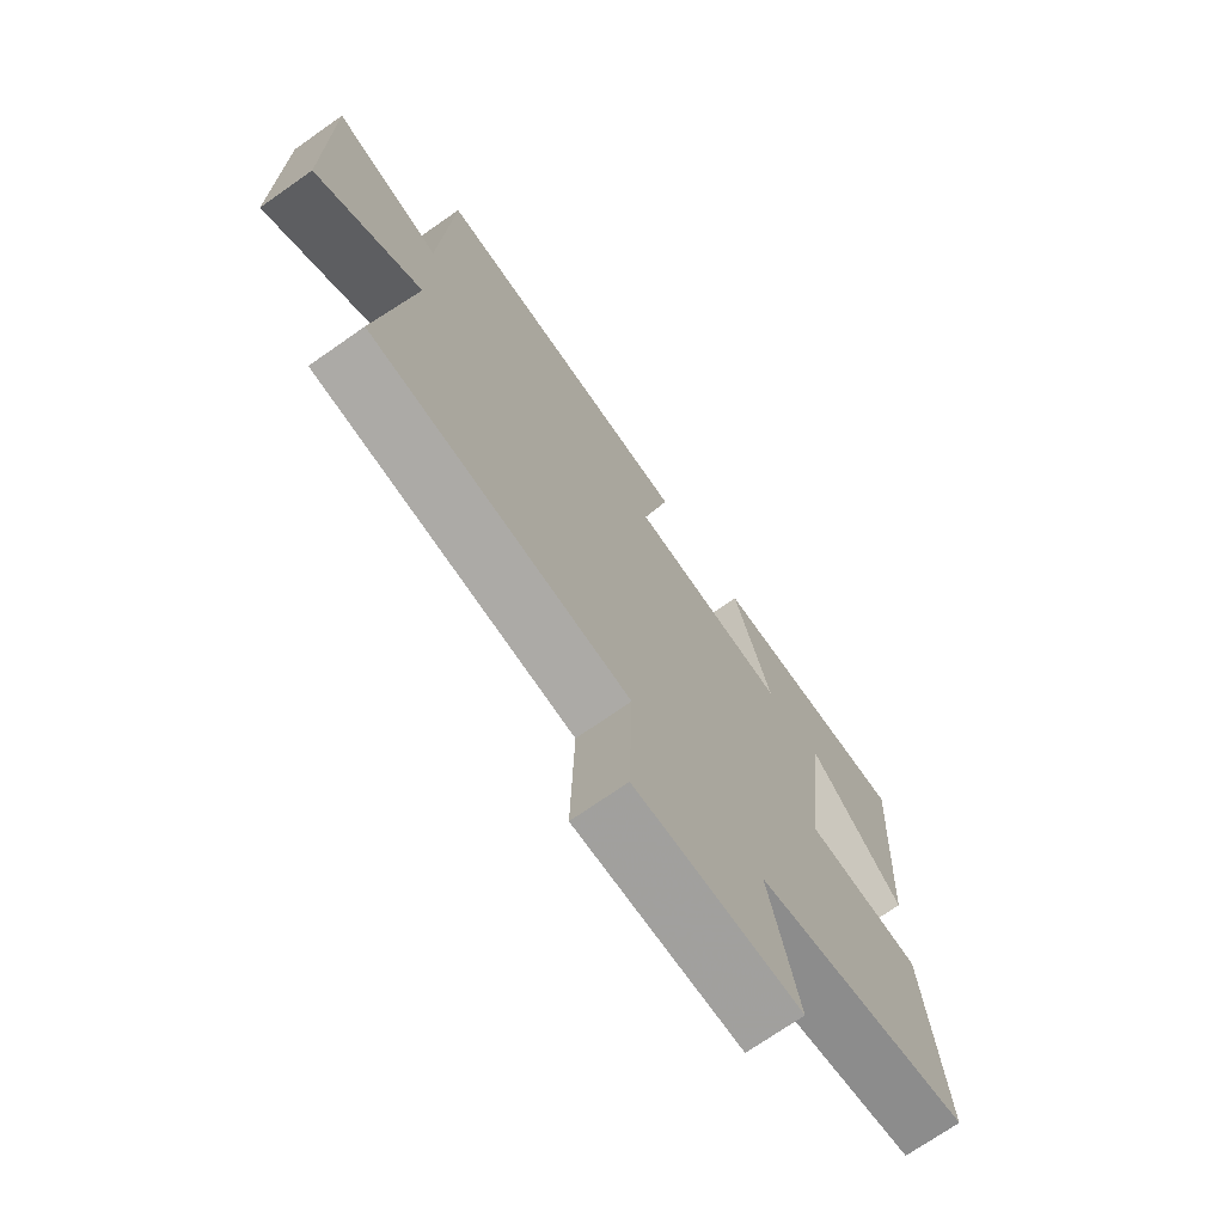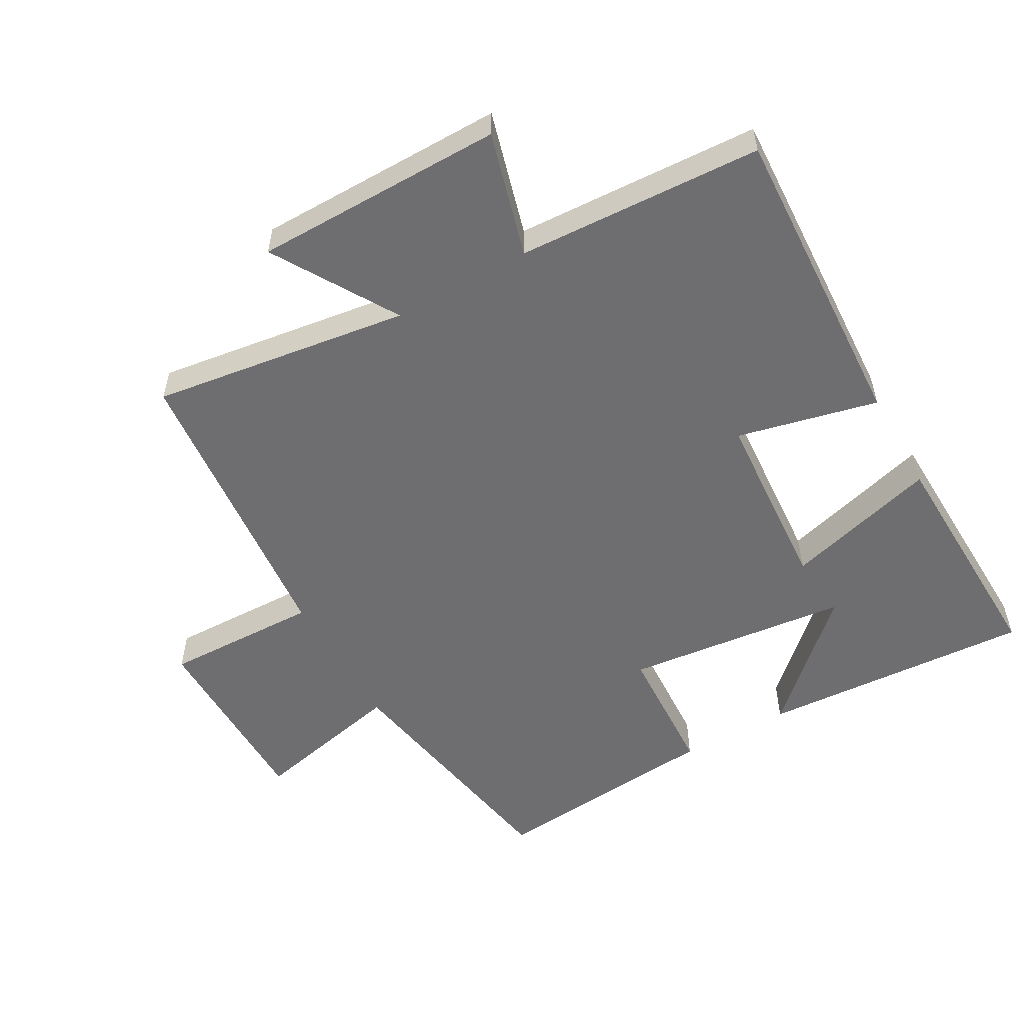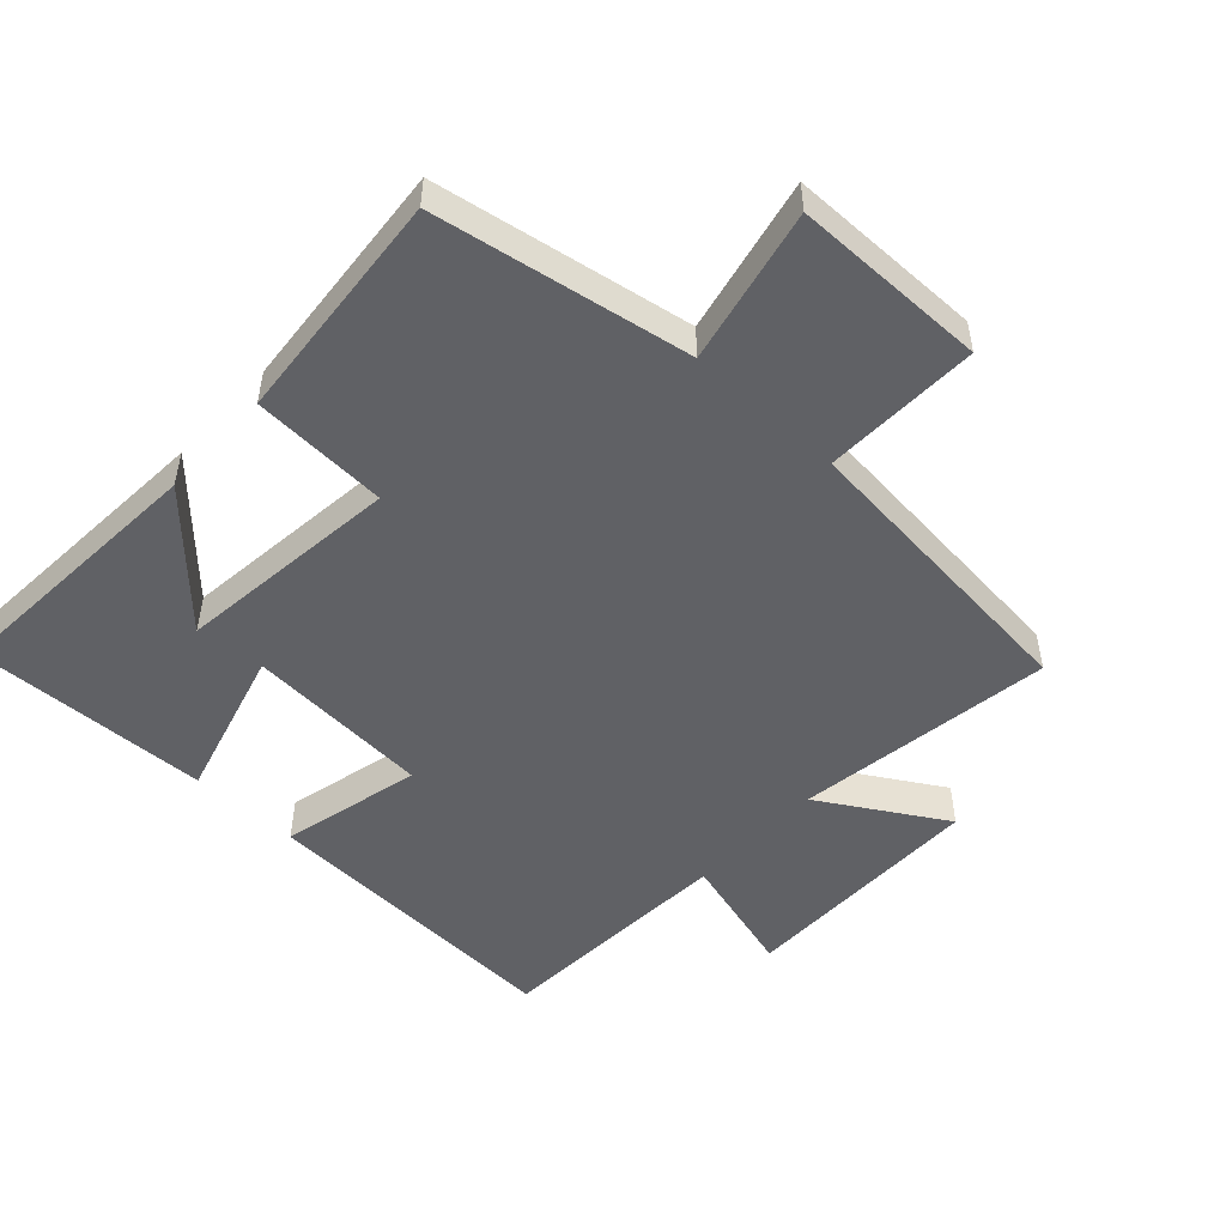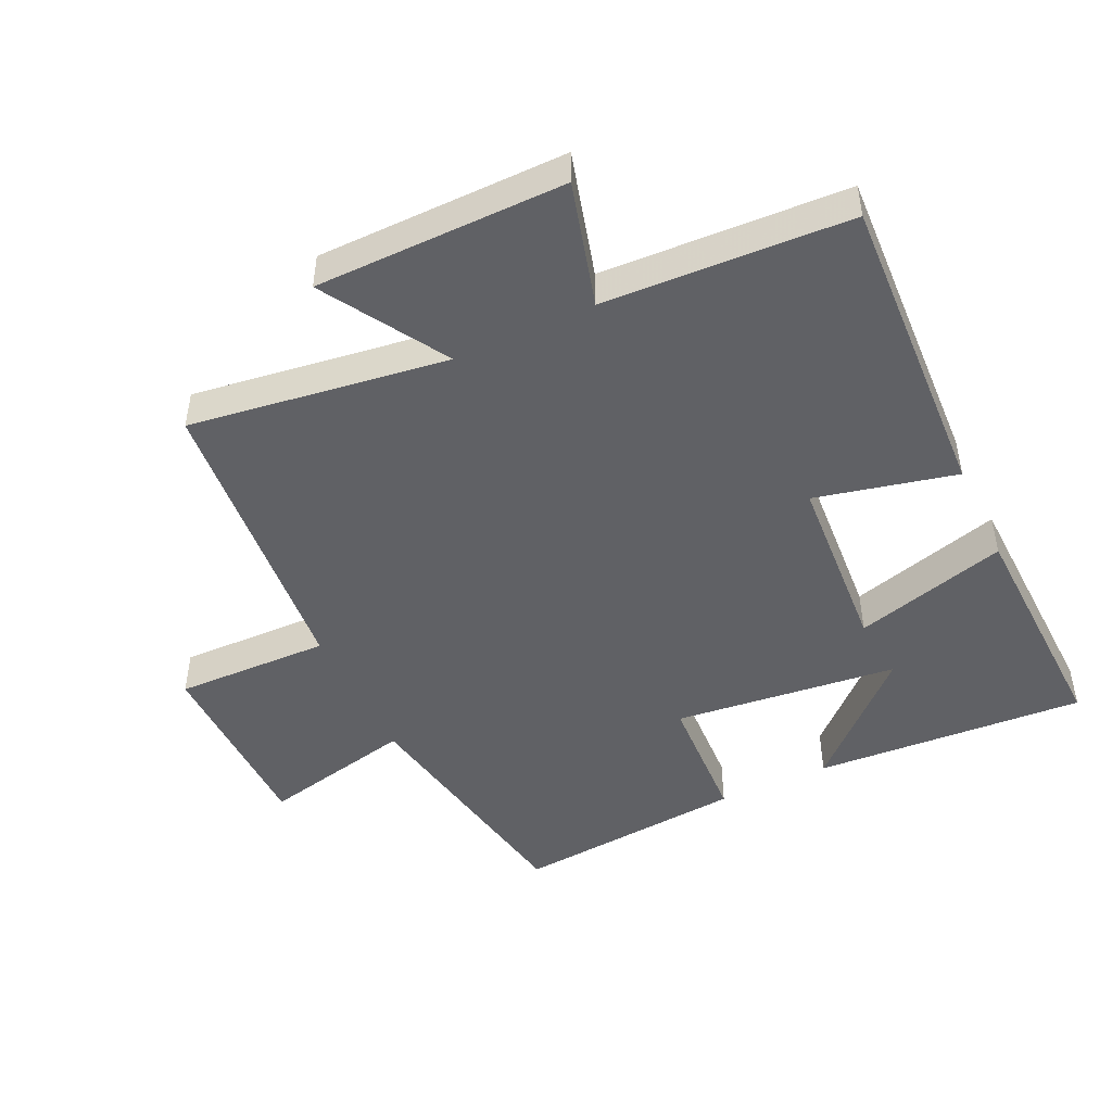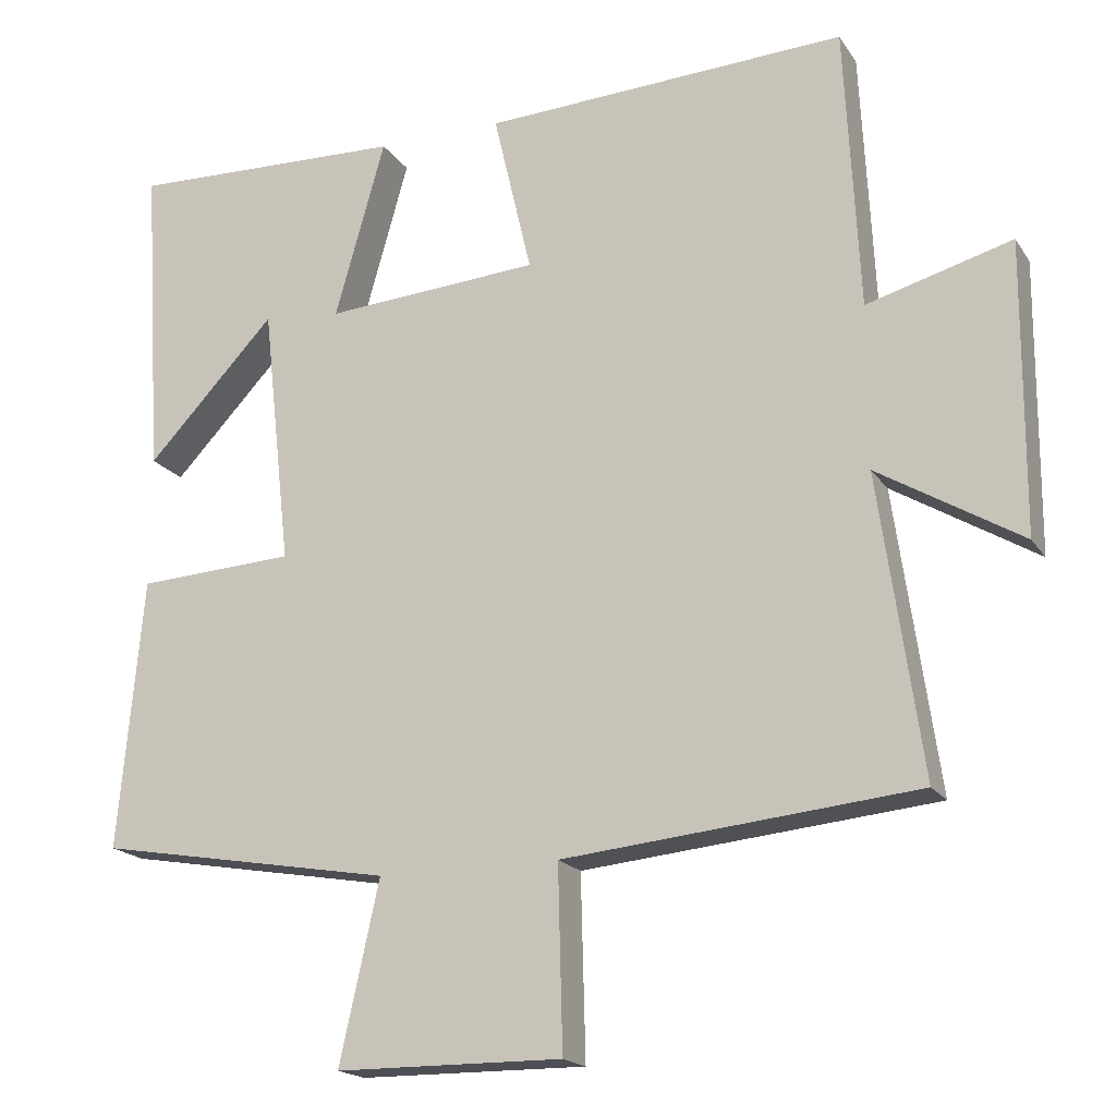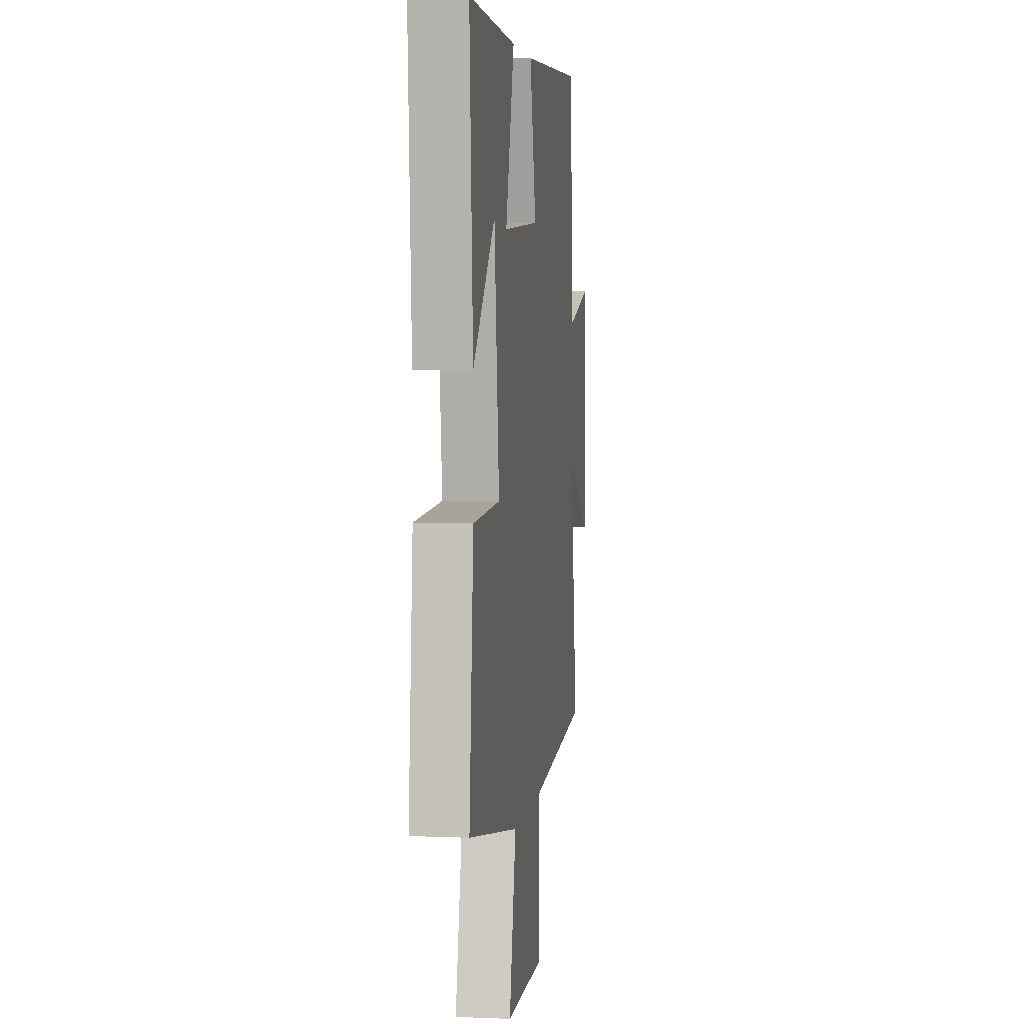
<metadata>
{"format":"obj","ext":"obj","renderer":"f3d","projection":"perspective","resolution":1024,"background":"white","views":[{"elev":-72.0,"azim":-55.0,"up":"+Z"},{"elev":-54.4,"azim":-60.5,"up":"+Y"},{"elev":-49.9,"azim":137.2,"up":"+Y"},{"elev":-47.1,"azim":-64.6,"up":"+Y"},{"elev":-18.4,"azim":-156.7,"up":"+Z"},{"elev":4.2,"azim":97.8,"up":"+Z"}]}
</metadata>
<code>
v -0.481 0.07 0.524
v -0.004 0.07 0.5
v -0.054 0.07 0.286
v 0.228 0.07 0.266
v 0.162 0.07 0.5
v 0.526 0.07 0.512
v 0.5 0.07 0.097
v 0.331 0.07 0.276
v 0.293 0.07 -0.066
v 0.5 0.07 -0.077
v 0.532 0.07 -0.432
v 0.144 0.07 -0.5
v 0.196 0.07 -0.735
v -0.1 0.07 -0.737
v -0.094 0.07 -0.5
v -0.556 0.07 -0.455
v -0.5 0.07 -0.062
v -0.688 0.07 -0.175
v -0.69 0.07 0.205
v -0.5 0.07 0.152
v -0.481 0 0.524
v -0.004 0 0.5
v -0.054 0 0.286
v 0.228 0 0.266
v 0.162 0 0.5
v 0.526 0 0.512
v 0.5 0 0.097
v 0.331 0 0.276
v 0.293 0 -0.066
v 0.5 0 -0.077
v 0.532 0 -0.432
v 0.144 0 -0.5
v 0.196 0 -0.735
v -0.1 0 -0.737
v -0.094 0 -0.5
v -0.556 0 -0.455
v -0.5 0 -0.062
v -0.688 0 -0.175
v -0.69 0 0.205
v -0.5 0 0.152
f 17 18 19 20
f 17 20 1 2
f 15 16 17
f 12 13 14 15
f 9 10 11 12
f 8 9 12 15
f 5 6 7 8
f 4 5 8
f 4 8 15 17
f 17 2 3
f 3 4 17
f 40 39 38 37
f 22 21 40 37
f 37 36 35
f 35 34 33 32
f 32 31 30 29
f 35 32 29 28
f 28 27 26 25
f 28 25 24
f 37 35 28 24
f 23 22 37
f 37 24 23
f 1 21 22 2
f 2 22 23 3
f 3 23 24 4
f 4 24 25 5
f 5 25 26 6
f 6 26 27 7
f 7 27 28 8
f 8 28 29 9
f 9 29 30 10
f 10 30 31 11
f 11 31 32 12
f 12 32 33 13
f 13 33 34 14
f 14 34 35 15
f 15 35 36 16
f 16 36 37 17
f 17 37 38 18
f 18 38 39 19
f 19 39 40 20
f 20 40 21 1

</code>
